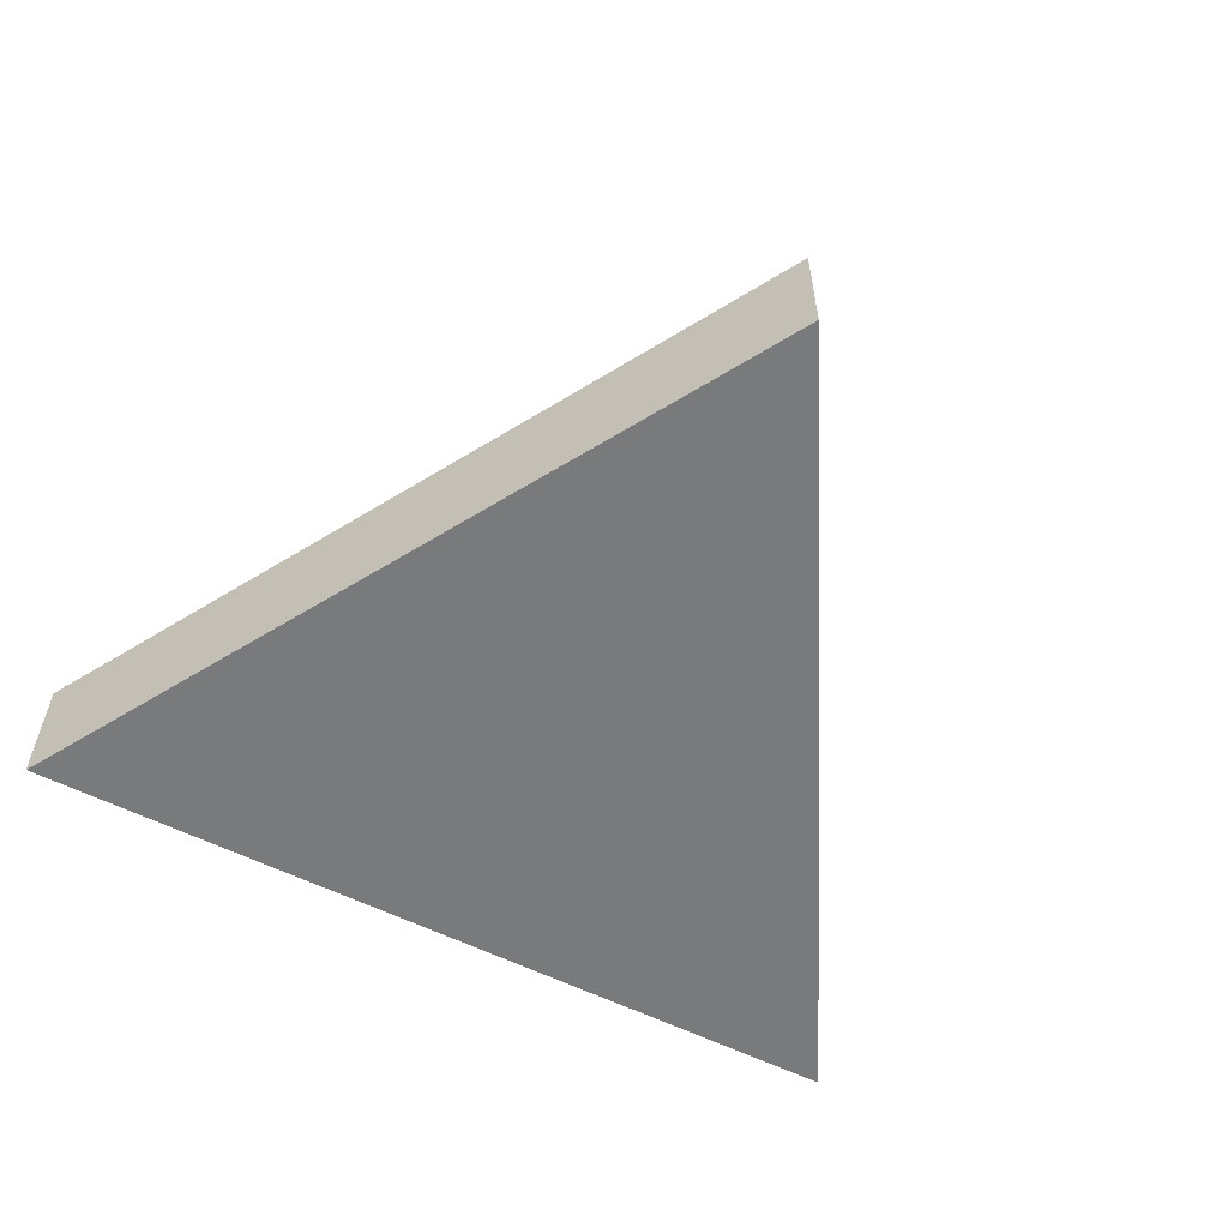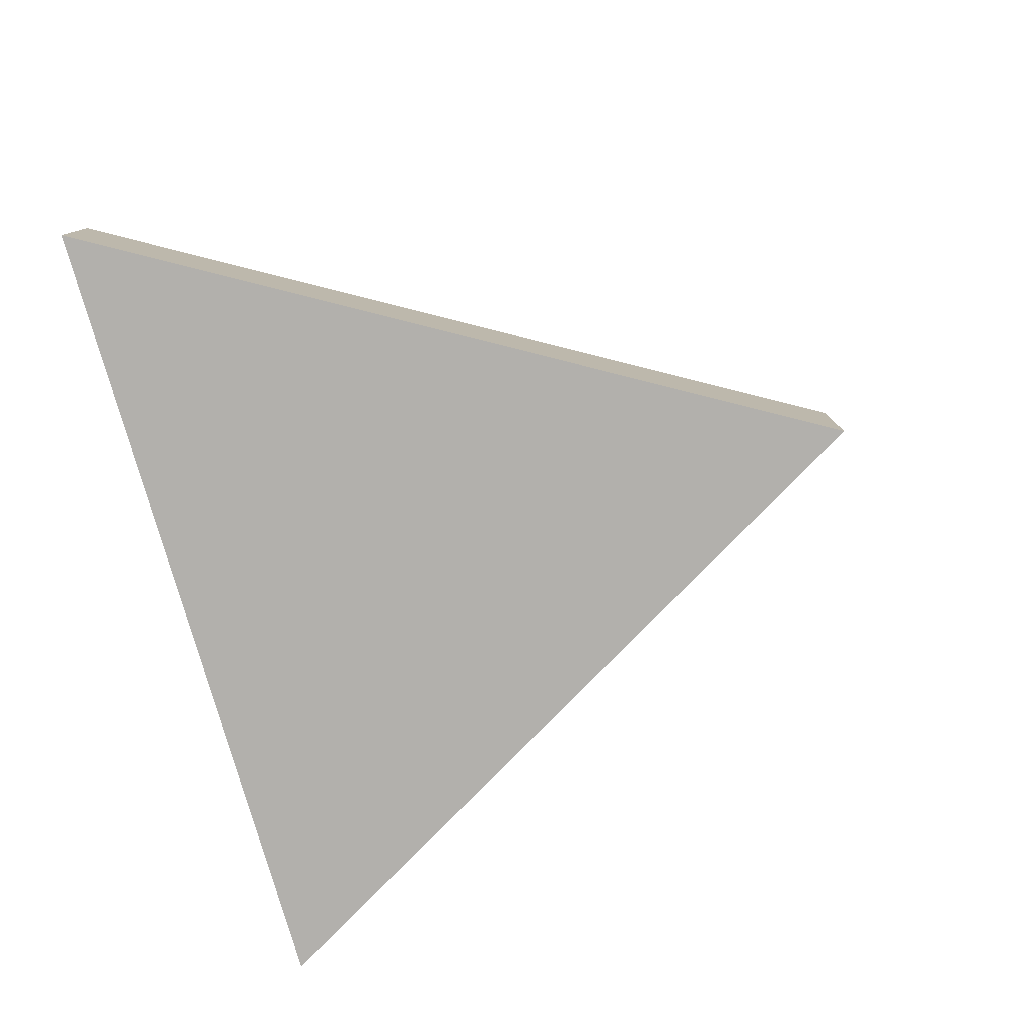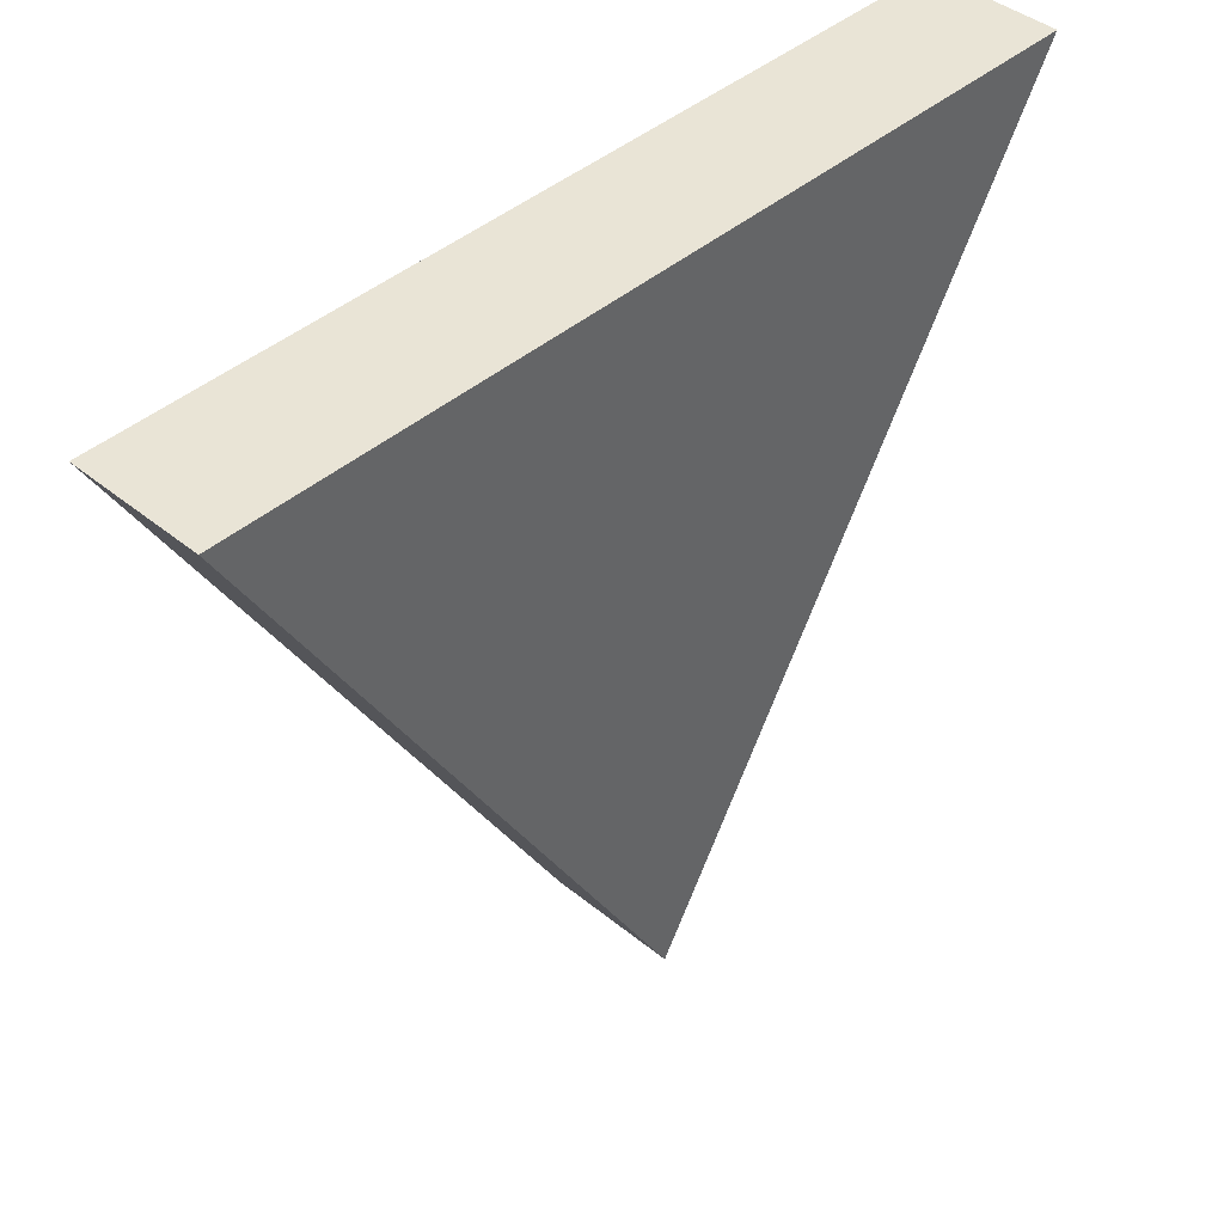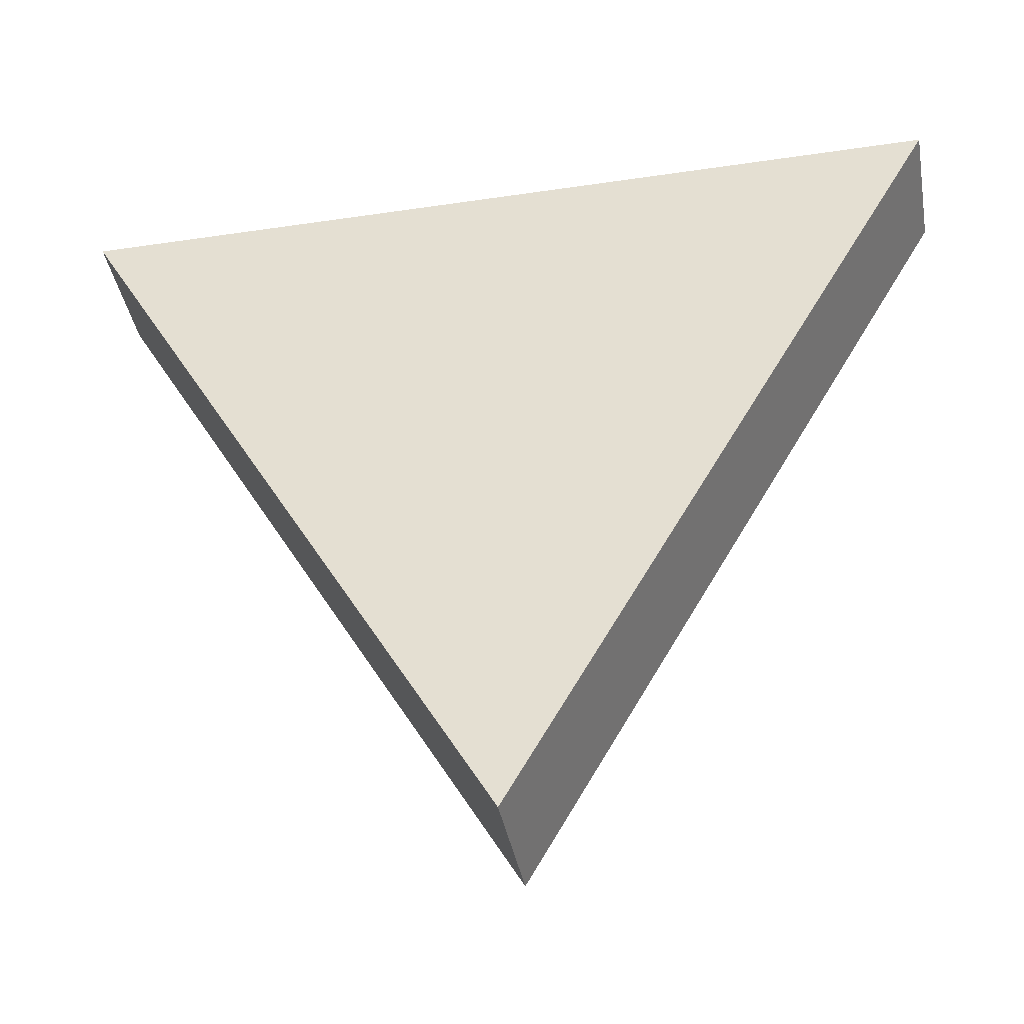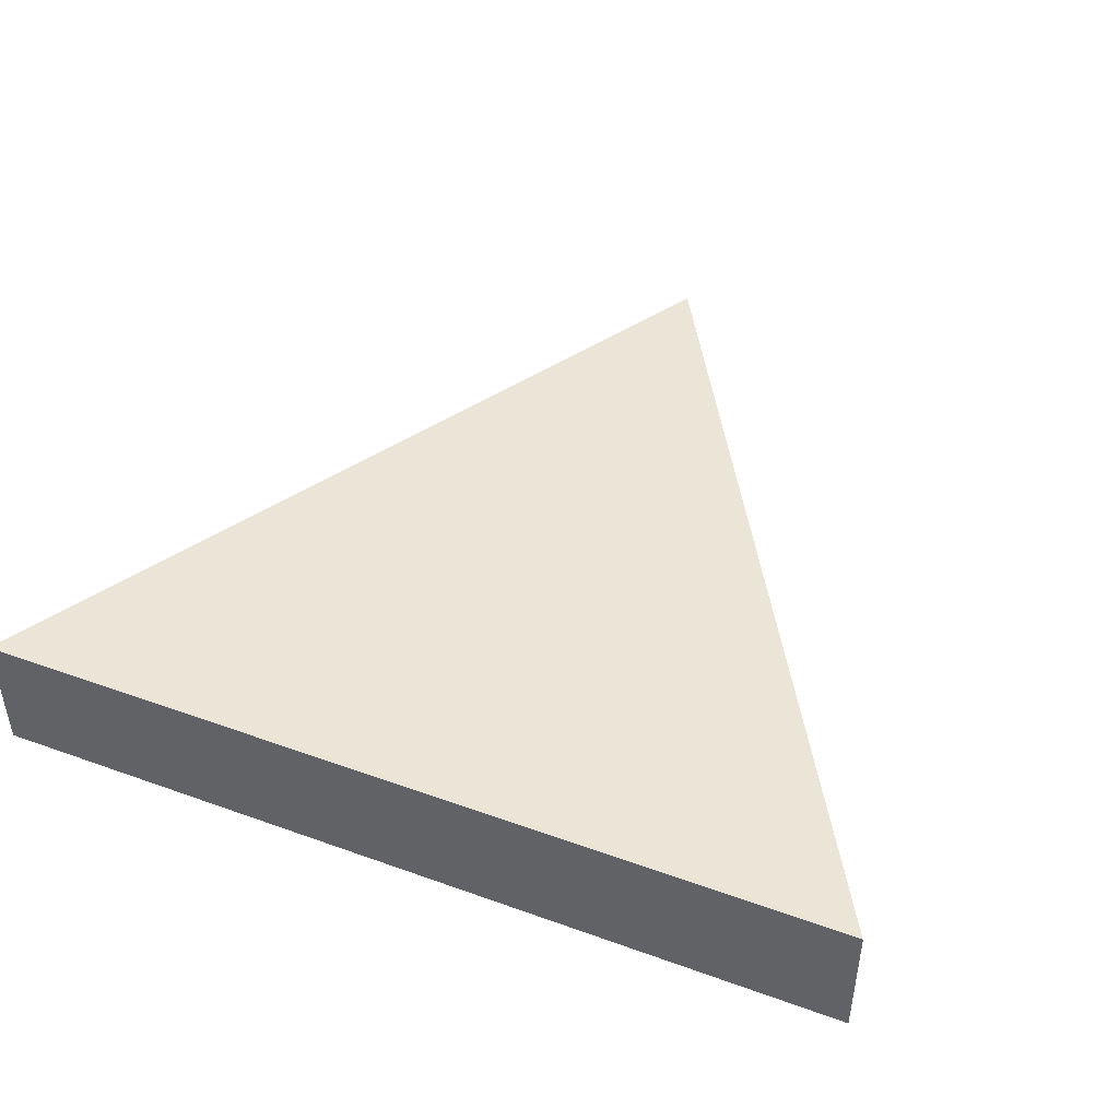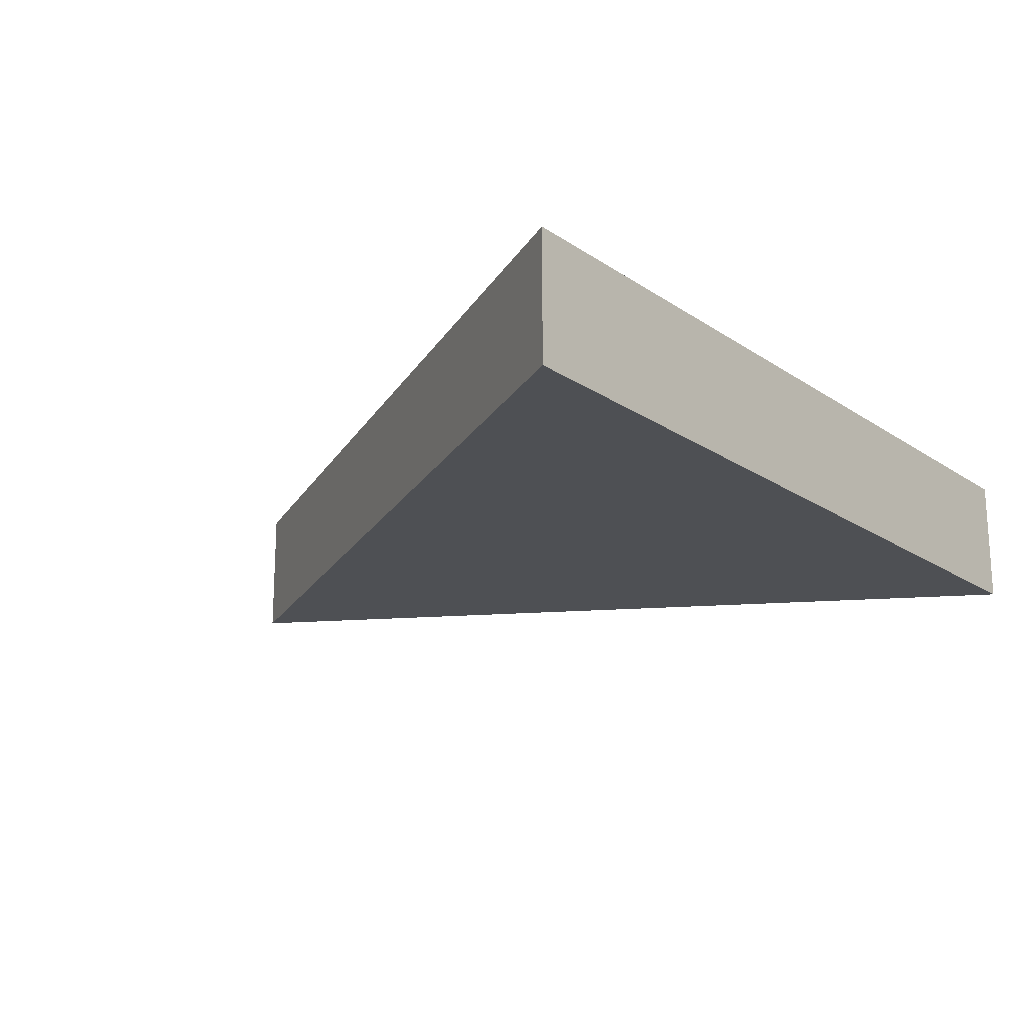
<metadata>
{"format":"obj","ext":"obj","renderer":"f3d","projection":"perspective","resolution":1024,"background":"white","views":[{"elev":-58.0,"azim":152.6,"up":"+Y"},{"elev":-78.6,"azim":105.9,"up":"+Y"},{"elev":42.6,"azim":-45.8,"up":"+Z"},{"elev":-39.9,"azim":-169.6,"up":"+Z"},{"elev":45.7,"azim":22.5,"up":"+Y"},{"elev":-18.9,"azim":-51.7,"up":"+Y"}]}
</metadata>
<code>
g Map1&Map2_v13_Pos_0
v 58.98 22.5 3.796
v 53.98 22.5 -4.865
v 53.98 24 -4.865
v 58.98 24 3.796
v 53.98 24 -4.865
v 48.98 24 3.796
v 58.98 24 3.796
v 53.98 22.5 -4.865
v 48.98 22.5 3.796
v 48.98 24 3.796
v 53.98 24 -4.865
v 48.98 22.5 3.796
v 53.98 22.5 -4.865
v 58.98 22.5 3.796
v 48.98 22.5 3.796
v 58.98 22.5 3.796
v 58.98 24 3.796
v 48.98 24 3.796
f 1 2 4
f 4 2 3
f 5 6 7
f 8 9 11
f 11 9 10
f 12 13 14
f 15 16 18
f 18 16 17

</code>
